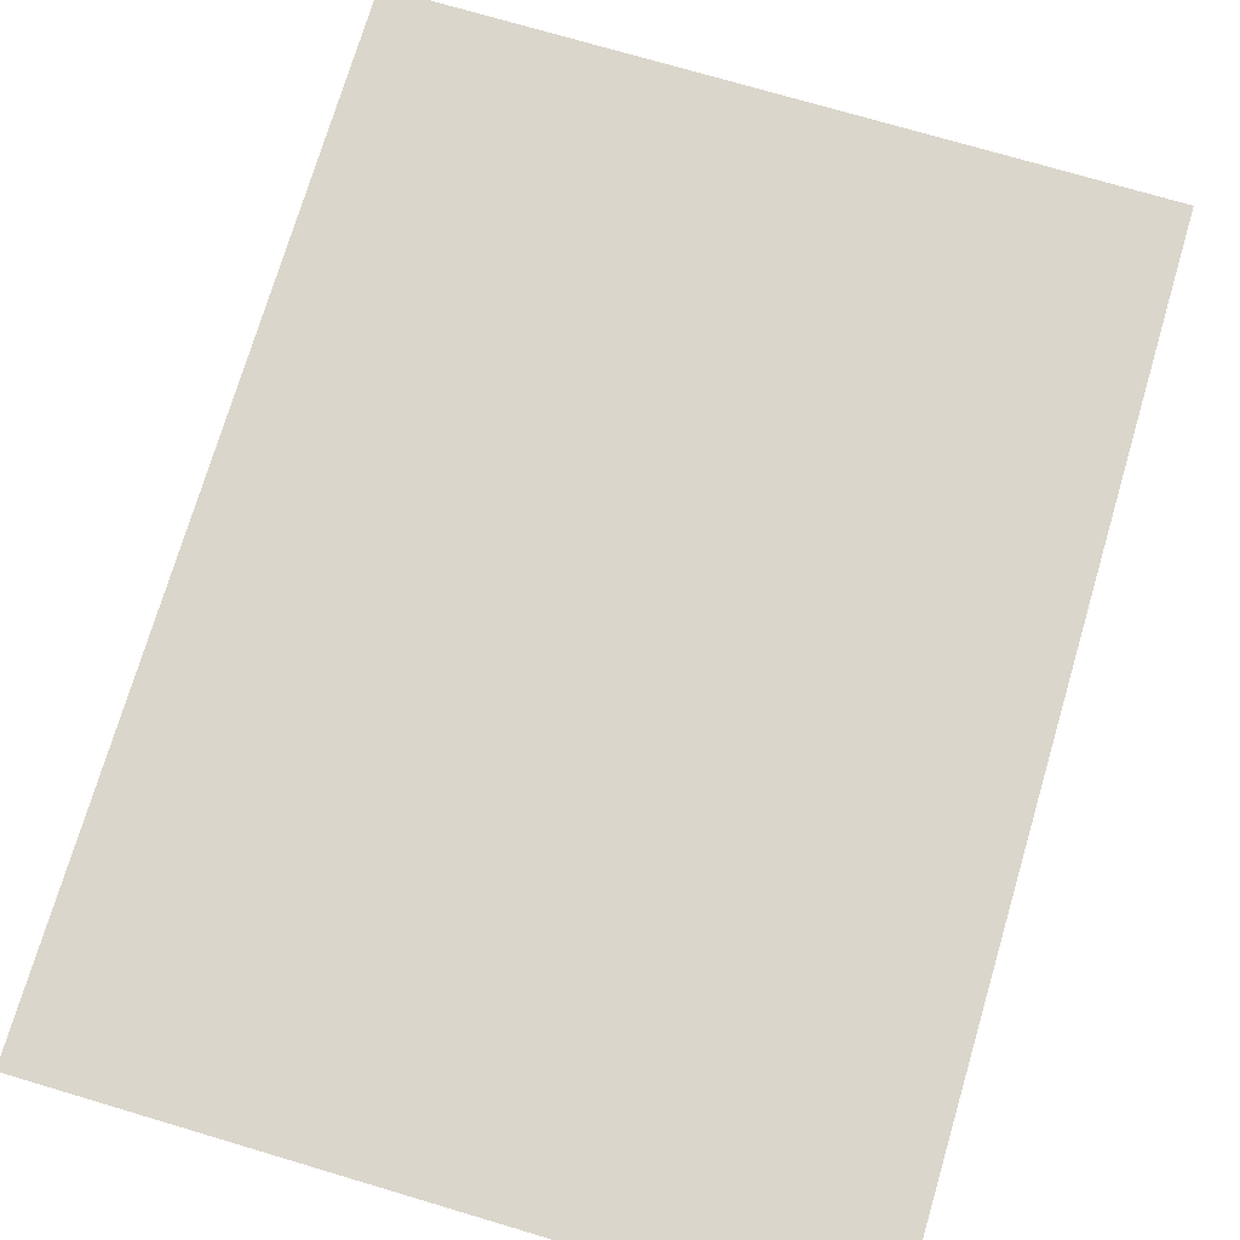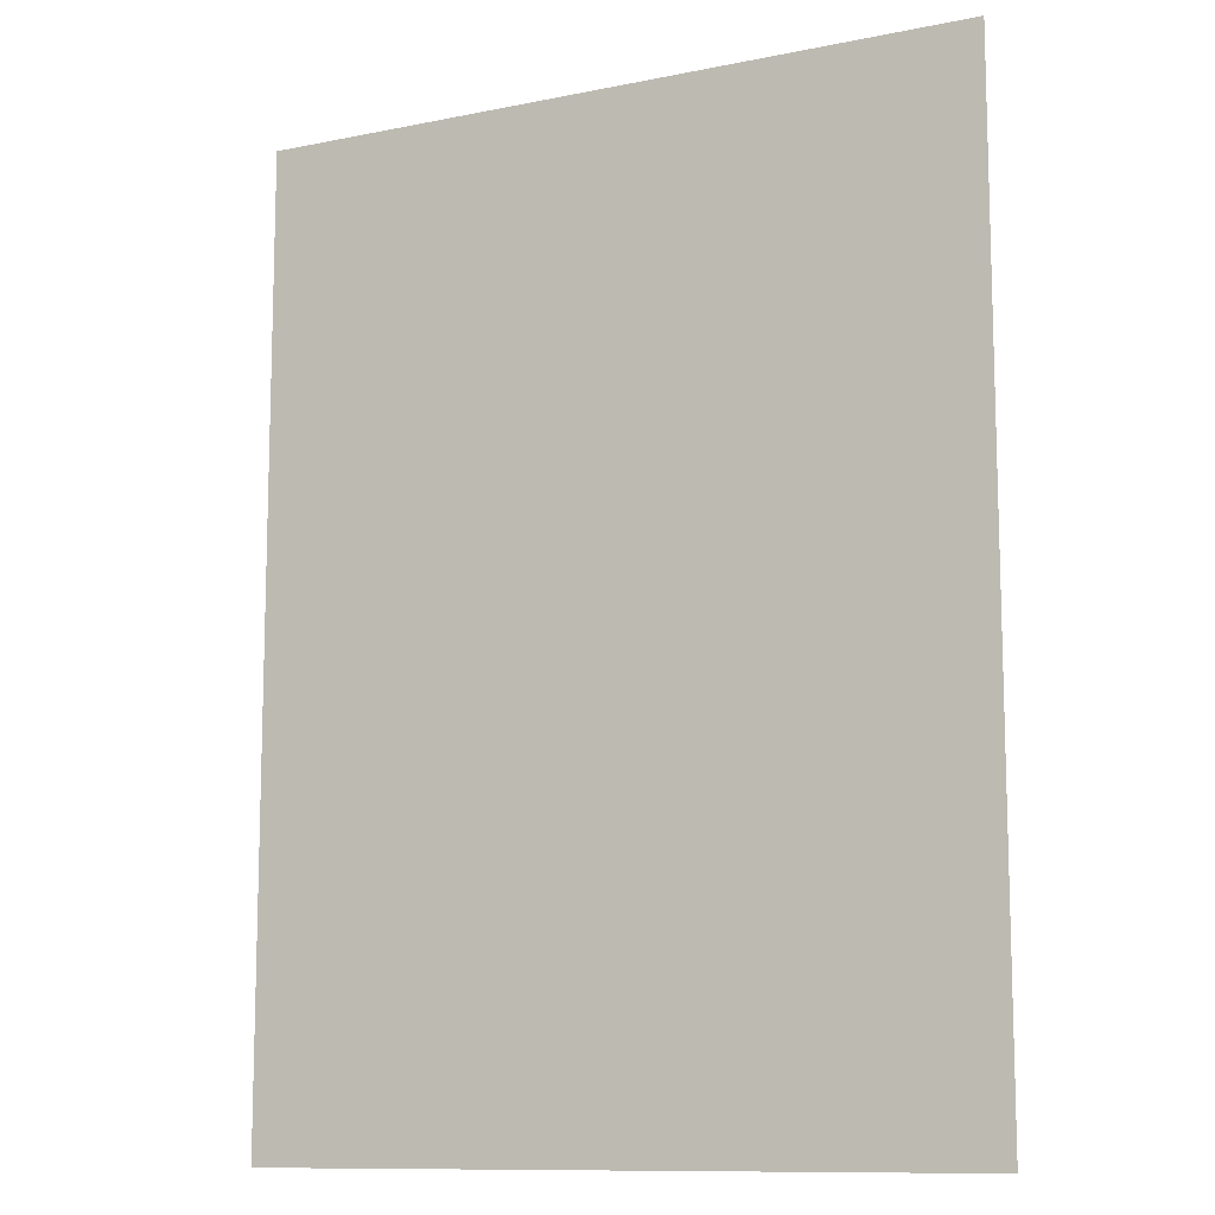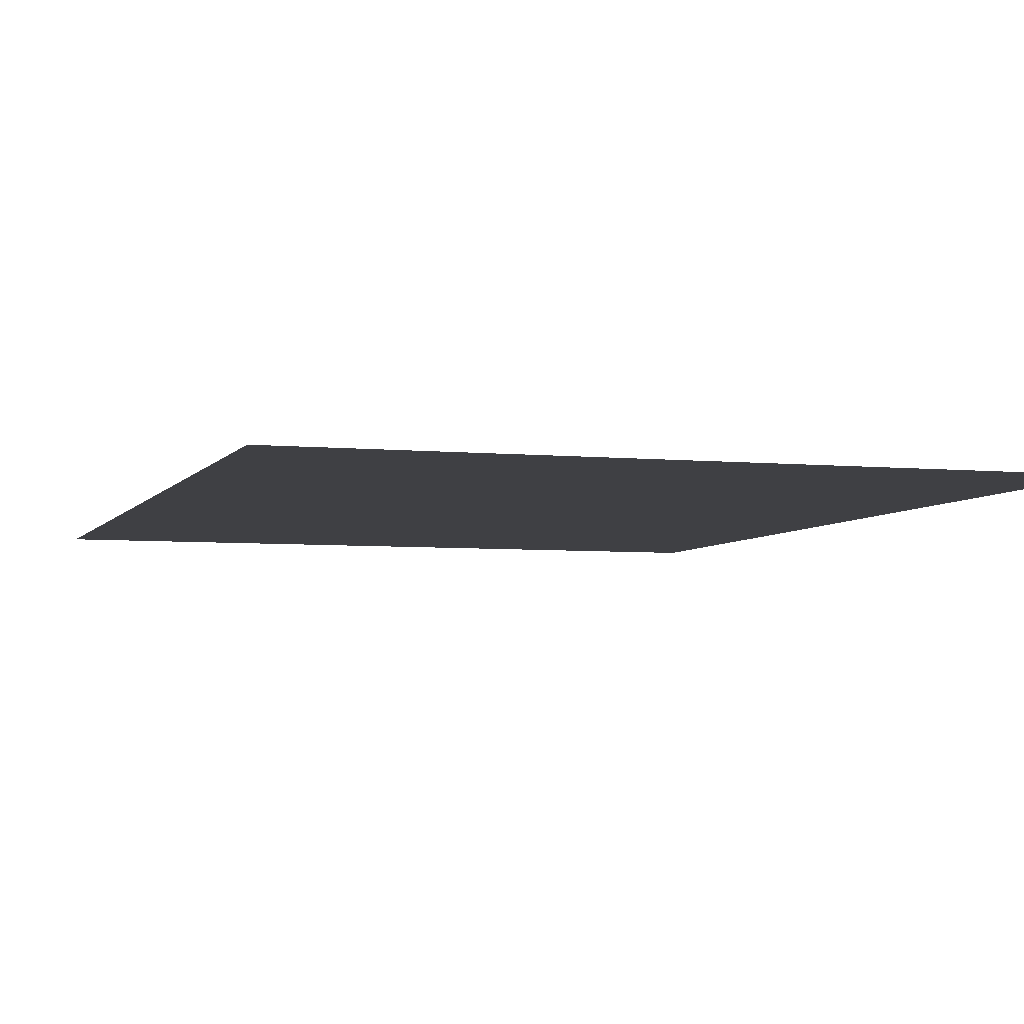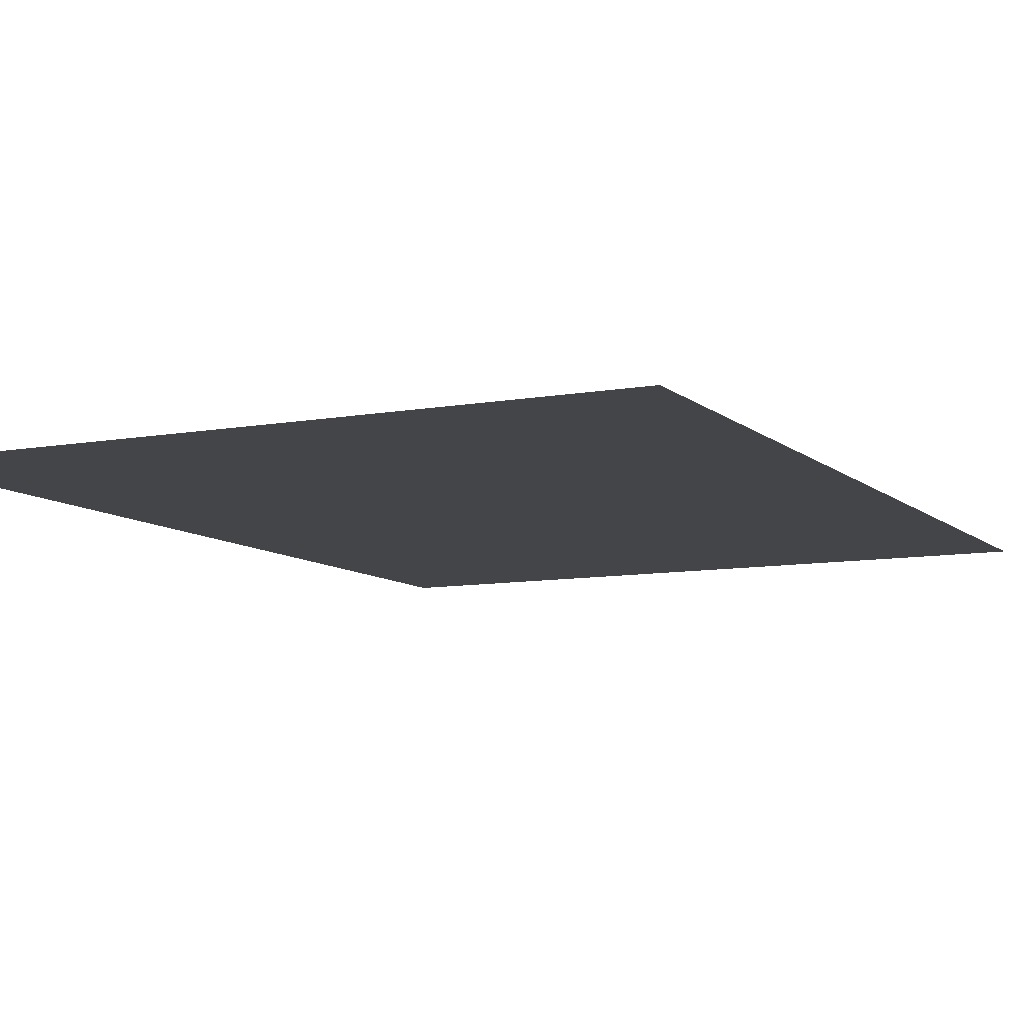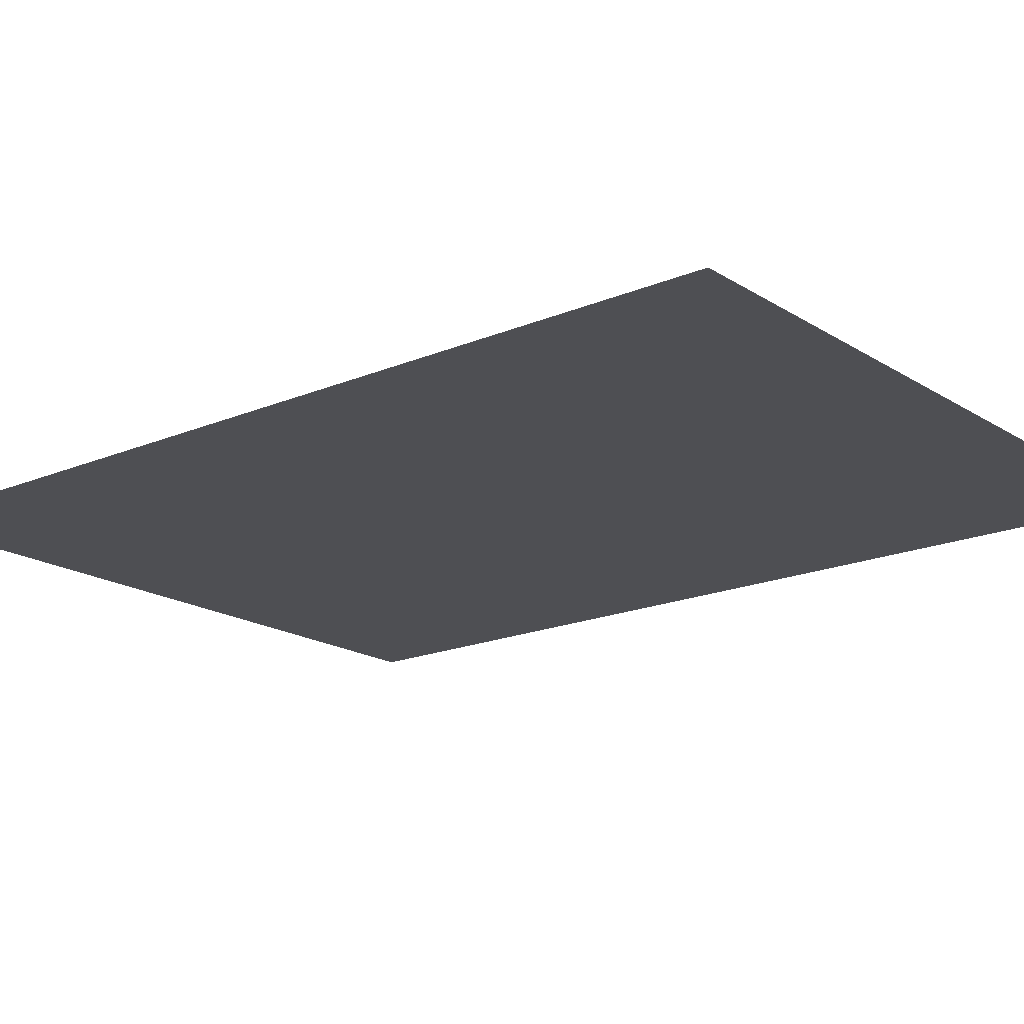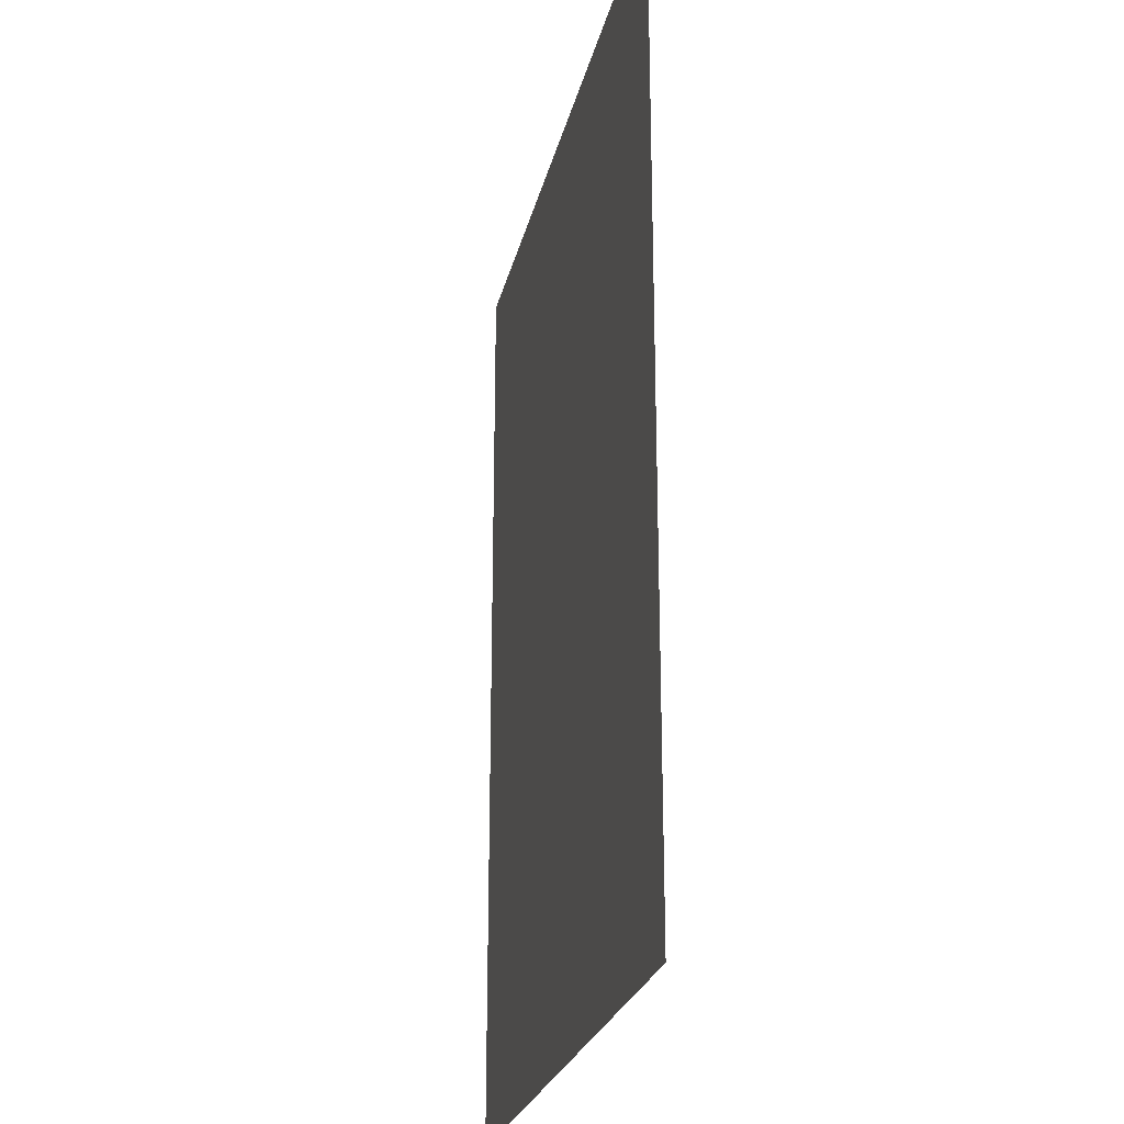
<metadata>
{"format":"obj","ext":"obj","renderer":"f3d","projection":"perspective","resolution":1024,"background":"white","views":[{"elev":74.1,"azim":-163.5,"up":"+Z"},{"elev":-11.1,"azim":-153.5,"up":"+Y"},{"elev":-5.0,"azim":162.3,"up":"+Z"},{"elev":-9.0,"azim":-153.7,"up":"+Z"},{"elev":-18.1,"azim":129.4,"up":"+Z"},{"elev":-24.4,"azim":77.7,"up":"+Y"}]}
</metadata>
<code>
o mesh46/mesh46-geometry#mesh46-geometry
v -0.5227 -0.3243 0.4254
v -0.1353 0.1972 0.4254
v -0.1353 -0.3243 0.4254
v -0.5227 0.1972 0.4254
f 1 2 3
f 2 1 4
f 3 2 1
f 4 1 2

</code>
